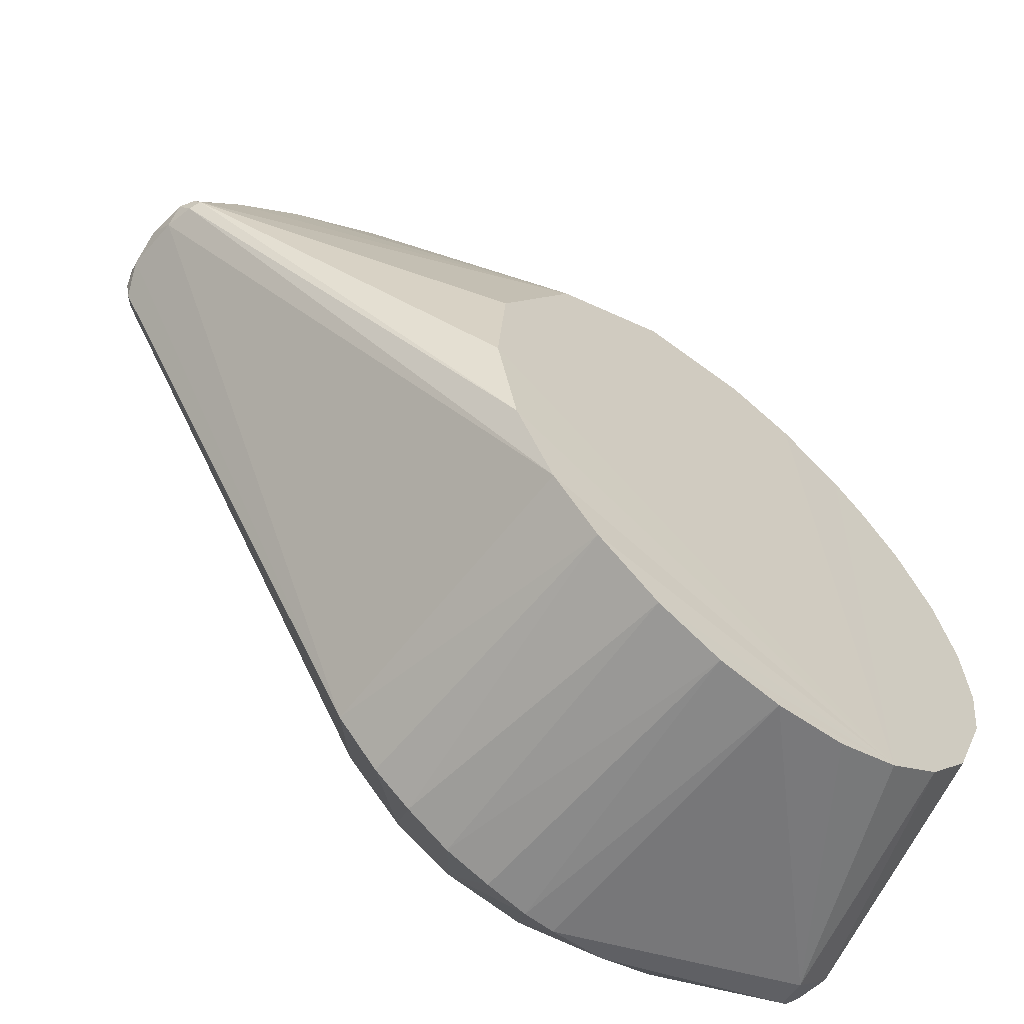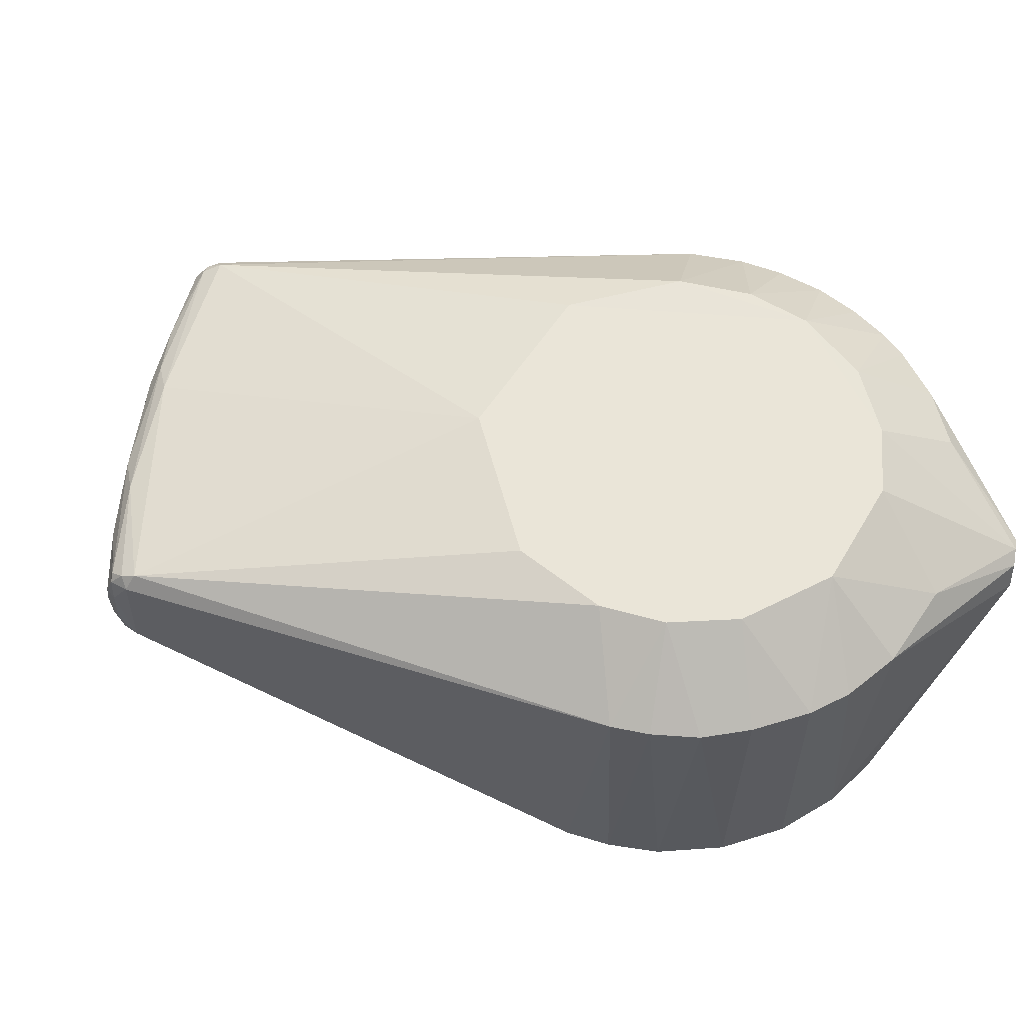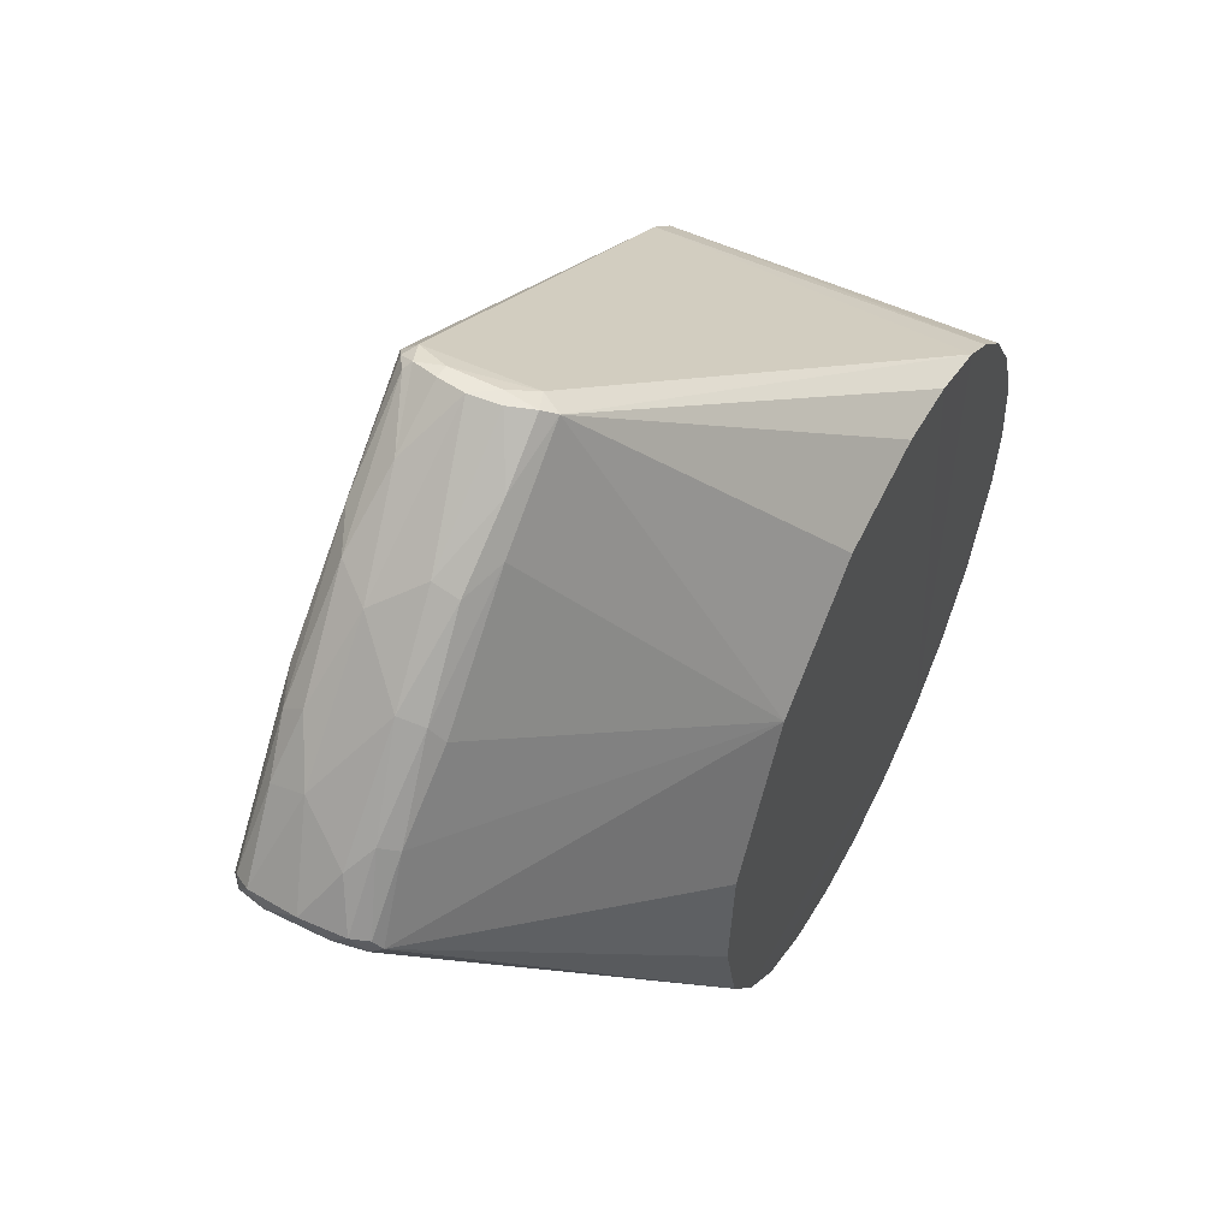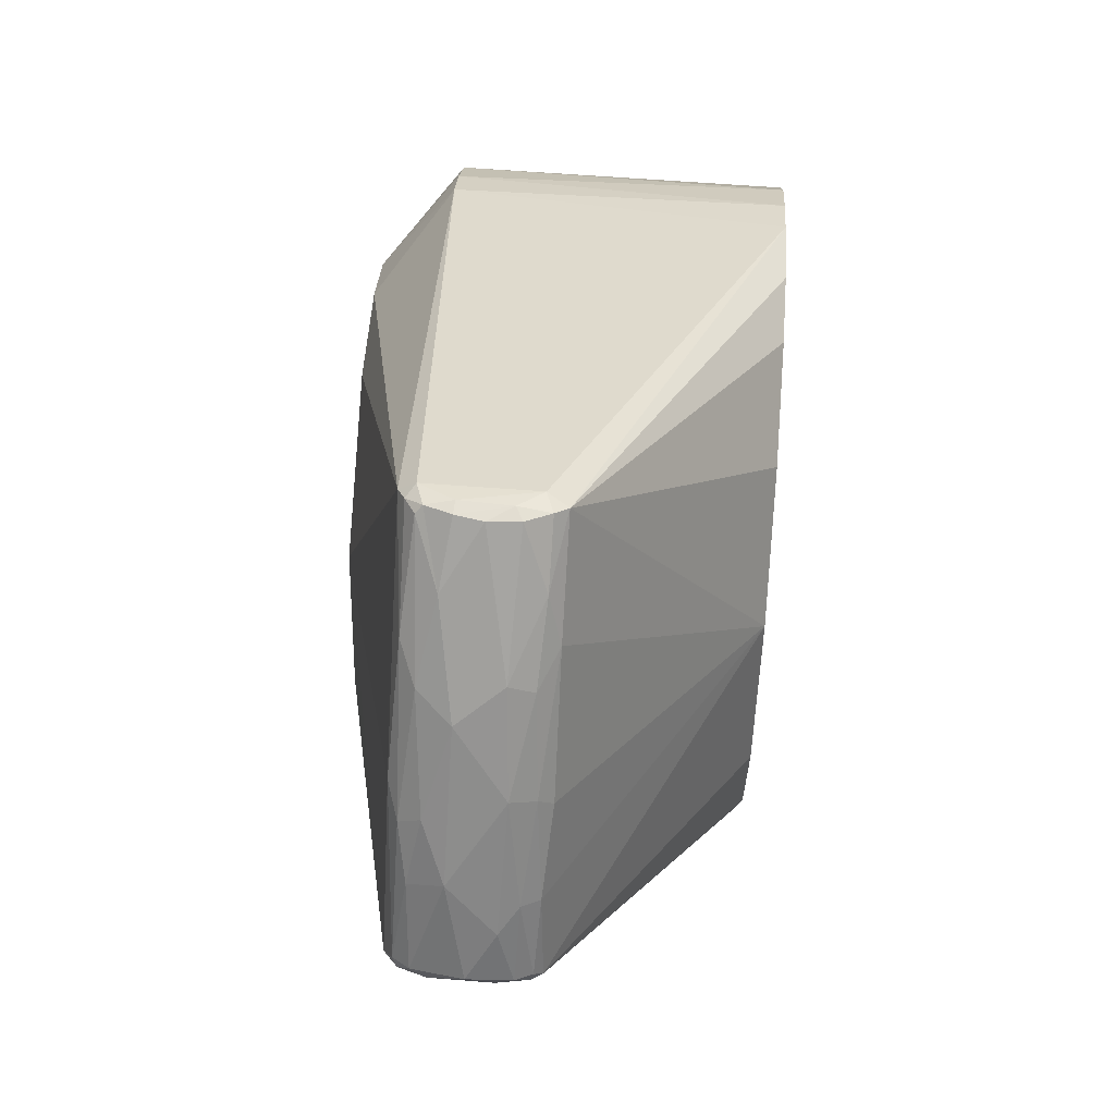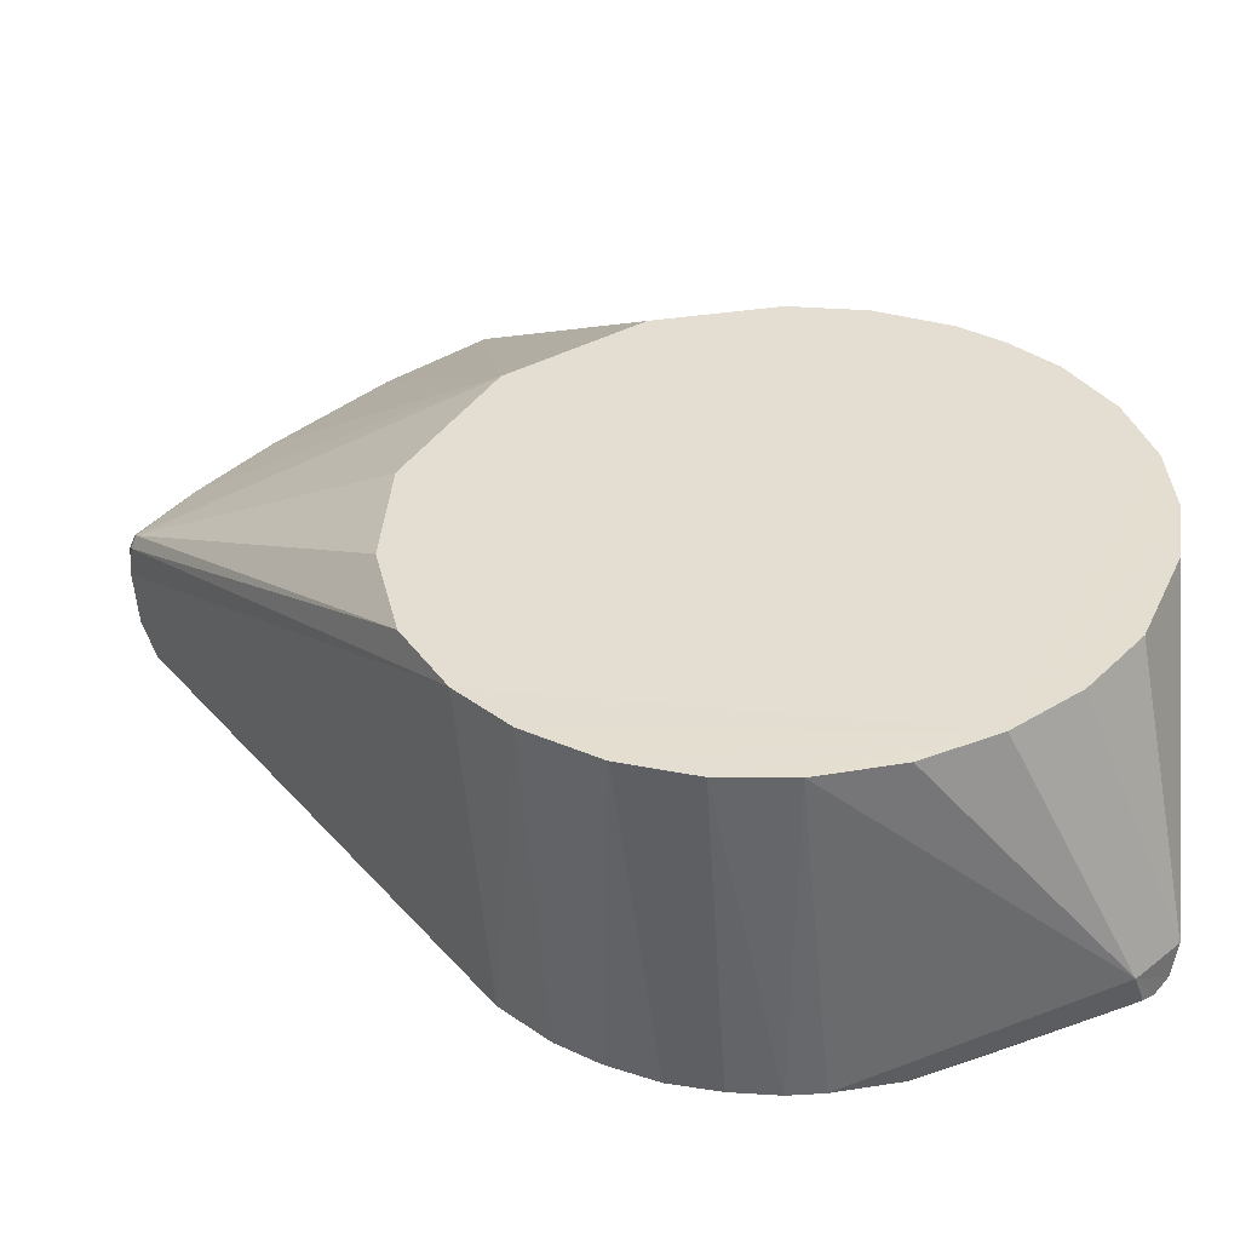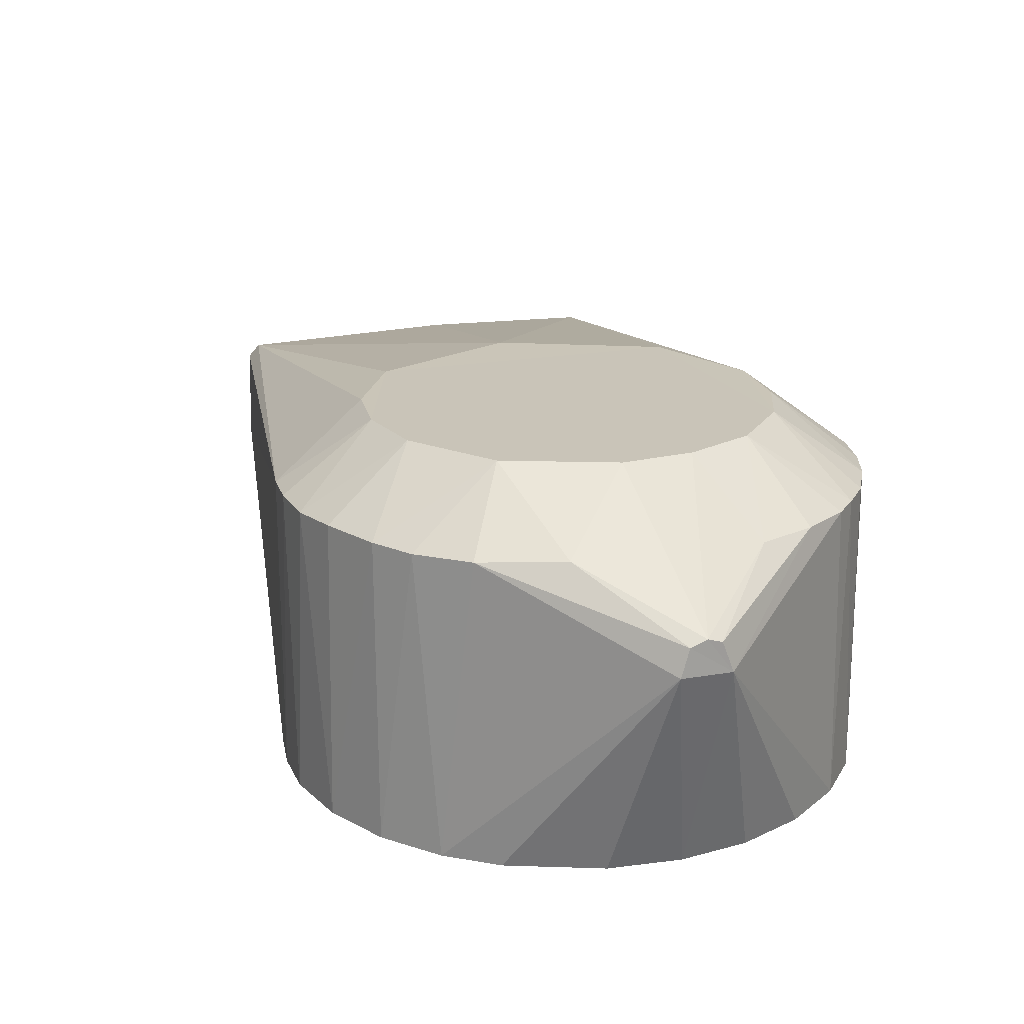
<metadata>
{"format":"obj","ext":"obj","renderer":"f3d","projection":"perspective","resolution":1024,"background":"white","views":[{"elev":-60.4,"azim":140.3,"up":"+Y"},{"elev":59.6,"azim":-125.8,"up":"+Z"},{"elev":55.1,"azim":116.3,"up":"+Y"},{"elev":68.2,"azim":94.2,"up":"+Y"},{"elev":-52.6,"azim":-176.7,"up":"+Y"},{"elev":20.2,"azim":-63.5,"up":"+Z"}]}
</metadata>
<code>
o Link7
v -0.000489 0.03083 0.1068
v 0.03109 -0.001497 0.1068
v 0.02205 0.02236 0.1068
v -0.001018 -0.04403 0.05207
v -0.002608 -0.04385 0.09667
v -0.03531 -0.04074 0.08461
v -0.01464 0.02696 0.1068
v -0.02253 0.02071 0.1068
v 0.08088 0.03731 0.09044
v 0.07907 0.03508 0.09449
v 0.03338 -0.02865 0.09668
v 0.0808 0.03667 0.08232
v 0.03463 -0.02723 0.05212
v 0.02775 -0.03428 0.05205
v 0.04377 -0.003468 0.052
v 0.04254 0.01208 0.052
v 0.07933 0.03702 0.07665
v 0.06678 0.05402 0.09439
v 0.05508 0.06746 0.09277
v 0.04994 0.06971 0.0949
v -0.03076 -0.003739 0.1068
v -0.02851 0.01143 0.1068
v 0.07764 0.03571 0.09599
v 0.02447 -0.01859 0.1068
v 0.01597 -0.02611 0.1068
v 0.02707 -0.03454 0.09677
v 0.07895 0.03831 0.0947
v 0.0798 0.03706 0.09411
v 0.0623 0.05588 0.09582
v 0.03526 0.07753 0.09606
v -0.002946 0.04382 0.052
v 0.03695 0.07938 0.07667
v 0.01371 0.04201 0.052
v -0.04071 -0.0355 0.08471
v -0.02998 -0.0322 0.05204
v -0.03643 -0.0395 0.08908
v -0.03789 -0.03799 0.08973
v -0.0112 -0.0423 0.09698
v -0.01178 -0.04241 0.05205
v 0.002013 -0.04383 0.0968
v 0.008517 -0.04326 0.0521
v 0.01826 -0.04013 0.0521
v 0.01498 -0.04123 0.09684
v -0.005273 -0.03034 0.1068
v 0.006889 -0.02991 0.1068
v 0.02153 -0.03827 0.09669
v 0.08036 0.03908 0.09251
v 0.07306 0.05035 0.08856
v 0.07262 0.04868 0.09315
v 0.08131 0.03972 0.08582
v 0.04059 -0.01724 0.05204
v -0.01327 0.04188 0.05201
v -0.0232 0.03747 0.05209
v -0.02749 0.0342 0.09675
v -0.02876 0.03333 0.05211
v 0.03518 0.07945 0.09383
v 0.03818 0.08048 0.09282
v 0.03754 0.08096 0.08927
v 0.03115 0.03121 0.05199
v 0.07297 0.04706 0.07731
v -0.04296 0.009041 0.09682
v -0.03967 -0.03627 0.08883
v -0.03701 -0.02388 0.05207
v -0.04272 -0.01044 0.05206
v -0.02147 -0.03837 0.052
v -0.02389 -0.01935 0.1068
v -0.01571 -0.02625 0.1068
v -0.039 -0.01873 0.09757
v -0.01996 -0.03875 0.09717
v 0.0771 0.04522 0.08217
v 0.08087 0.03911 0.07998
v 0.0742 0.04787 0.07966
v 0.06435 0.05796 0.0783
v 0.0467 0.07545 0.0906
v 0.03897 0.07964 0.09369
v 0.03815 0.08049 0.07836
v 0.03966 0.08109 0.08163
v 0.04576 0.07514 0.0784
v 0.04967 0.0698 0.07664
v 0.06381 0.05581 0.07644
v 0.03694 0.07898 0.09503
v -0.03188 0.03018 0.09671
v -0.04327 0.008526 0.0521
v -0.0439 0.002414 0.09665
v -0.04403 -0.00162 0.05207
v 0.008366 -0.04315 0.09661
v 0.08002 0.03631 0.07815
v 0.05477 0.06792 0.0791
v 0.06514 0.05911 0.08159
v 0.0548 0.06928 0.08241
v 0.06704 0.05624 0.09153
v 0.05868 0.06567 0.08835
v 0.03936 0.0811 0.08937
v 0.03535 0.07985 0.07939
v -0.03447 0.02753 0.05211
v -0.03657 0.02447 0.09656
v -0.04004 0.01848 0.0521
v -0.04336 -0.006639 0.09682
v 0.03999 0.08119 0.08577
v -0.04009 0.01774 0.0969
v 0.03785 0.08113 0.08257
v 0.07984 0.03863 0.07776
g Link7_Link7_None
f 1 2 3
f 4 5 6
f 7 8 1
f 9 10 11
f 9 11 12
f 11 13 12
f 14 13 11
f 15 16 17
f 18 19 20
f 1 8 21
f 21 8 22
f 23 24 11
f 24 25 26
f 23 11 10
f 27 23 28
f 3 29 30
f 31 32 33
f 6 34 35
f 6 36 37
f 36 6 38
f 5 38 6
f 39 4 6
f 40 4 41
f 41 42 43
f 40 5 4
f 38 5 44
f 45 43 25
f 43 46 25
f 42 46 43
f 47 48 49
f 9 12 50
f 1 3 30
f 2 23 3
f 25 46 26
f 2 24 23
f 51 15 17
f 32 31 52
f 32 52 53
f 54 53 55
f 56 57 58
f 17 16 59
f 59 60 17
f 22 61 21
f 37 62 6
f 63 34 64
f 39 6 65
f 21 66 67
f 66 68 37
f 66 21 68
f 38 69 36
f 9 47 28
f 30 7 1
f 70 71 72
f 73 72 60
f 19 74 75
f 75 20 19
f 28 23 10
f 23 29 3
f 76 77 78
f 33 32 59
f 32 79 59
f 80 60 59
f 81 57 56
f 20 75 81
f 20 81 30
f 30 81 56
f 54 30 56
f 55 82 54
f 61 83 84
f 61 84 21
f 62 34 6
f 85 84 83
f 34 63 35
f 85 64 34
f 35 65 6
f 44 69 38
f 67 69 44
f 68 62 37
f 41 43 86
f 41 86 40
f 40 44 5
f 47 50 48
f 49 18 27
f 50 71 70
f 23 27 29
f 51 87 13
f 71 12 87
f 50 12 71
f 17 87 51
f 88 89 73
f 88 90 89
f 19 91 92
f 11 24 26
f 49 27 47
f 57 93 58
f 54 94 53
f 56 94 54
f 56 58 94
f 30 54 7
f 95 82 55
f 95 96 82
f 97 96 95
f 98 62 68
f 66 37 67
f 69 37 36
f 37 69 67
f 45 40 86
f 24 45 25
f 44 45 67
f 2 45 24
f 67 45 21
f 45 44 40
f 14 46 42
f 26 46 14
f 9 50 47
f 9 28 10
f 29 18 20
f 87 12 13
f 89 72 73
f 72 89 70
f 91 49 48
f 20 30 29
f 80 79 73
f 73 79 88
f 88 79 78
f 88 78 90
f 77 90 78
f 19 92 74
f 99 74 92
f 99 92 90
f 90 77 99
f 61 22 100
f 27 28 47
f 53 94 32
f 94 76 32
f 76 101 77
f 101 94 58
f 59 79 80
f 96 97 100
f 98 34 62
f 98 68 21
f 84 98 21
f 49 91 18
f 19 18 91
f 27 18 29
f 90 92 89
f 70 48 50
f 48 92 91
f 89 48 70
f 32 76 78
f 74 99 93
f 82 96 8
f 100 22 96
f 8 96 22
f 101 58 93
f 79 32 78
f 87 17 71
f 17 102 71
f 60 102 17
f 81 75 57
f 74 57 75
f 93 57 74
f 54 8 7
f 43 45 86
f 93 99 101
f 101 99 77
f 76 94 101
f 60 80 73
f 82 8 54
f 100 97 61
f 83 61 97
f 89 92 48
f 11 26 14
f 60 72 102
f 71 102 72
f 98 84 85
f 34 98 85
f 31 33 65
f 13 14 65
f 59 16 65
f 15 65 16
f 42 41 65
f 63 64 65
f 55 53 65
f 95 55 65
f 85 65 64
f 4 65 41
f 14 42 65
f 31 65 52
f 59 65 33
f 83 65 85
f 39 65 4
f 51 65 15
f 52 65 53
f 97 95 65
f 63 65 35
f 51 13 65
f 83 97 65
f 1 45 2
f 21 45 1

</code>
